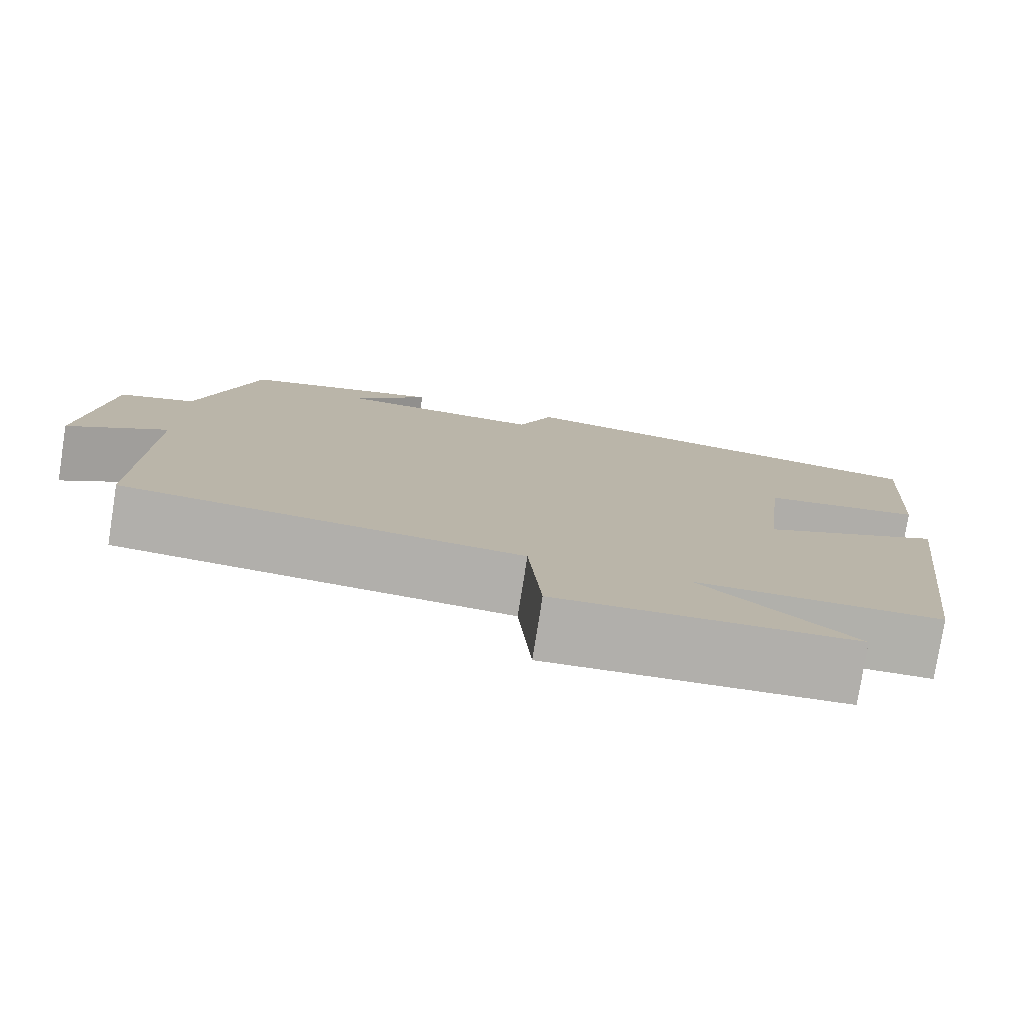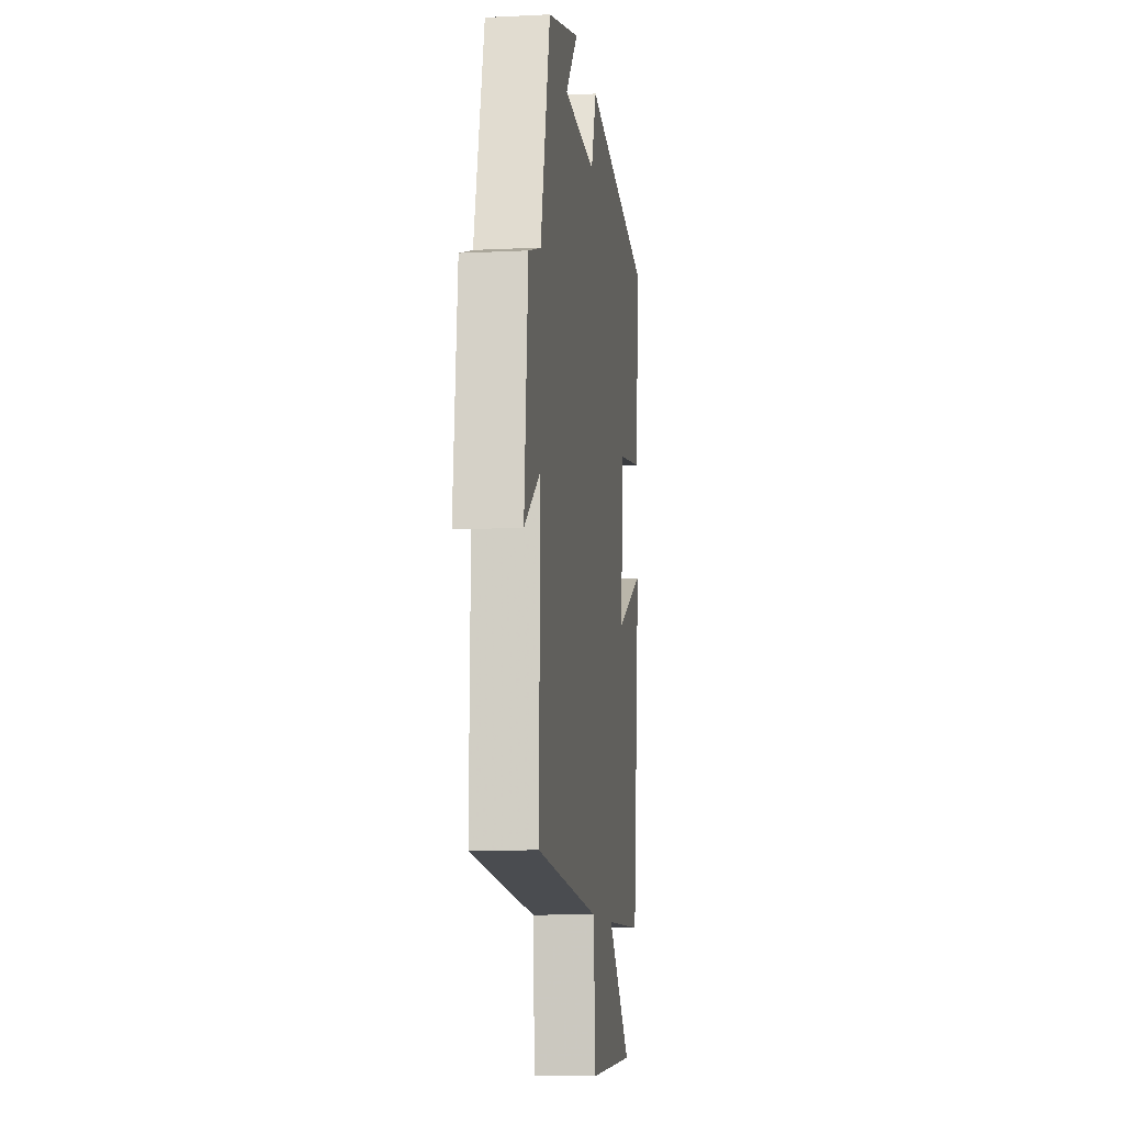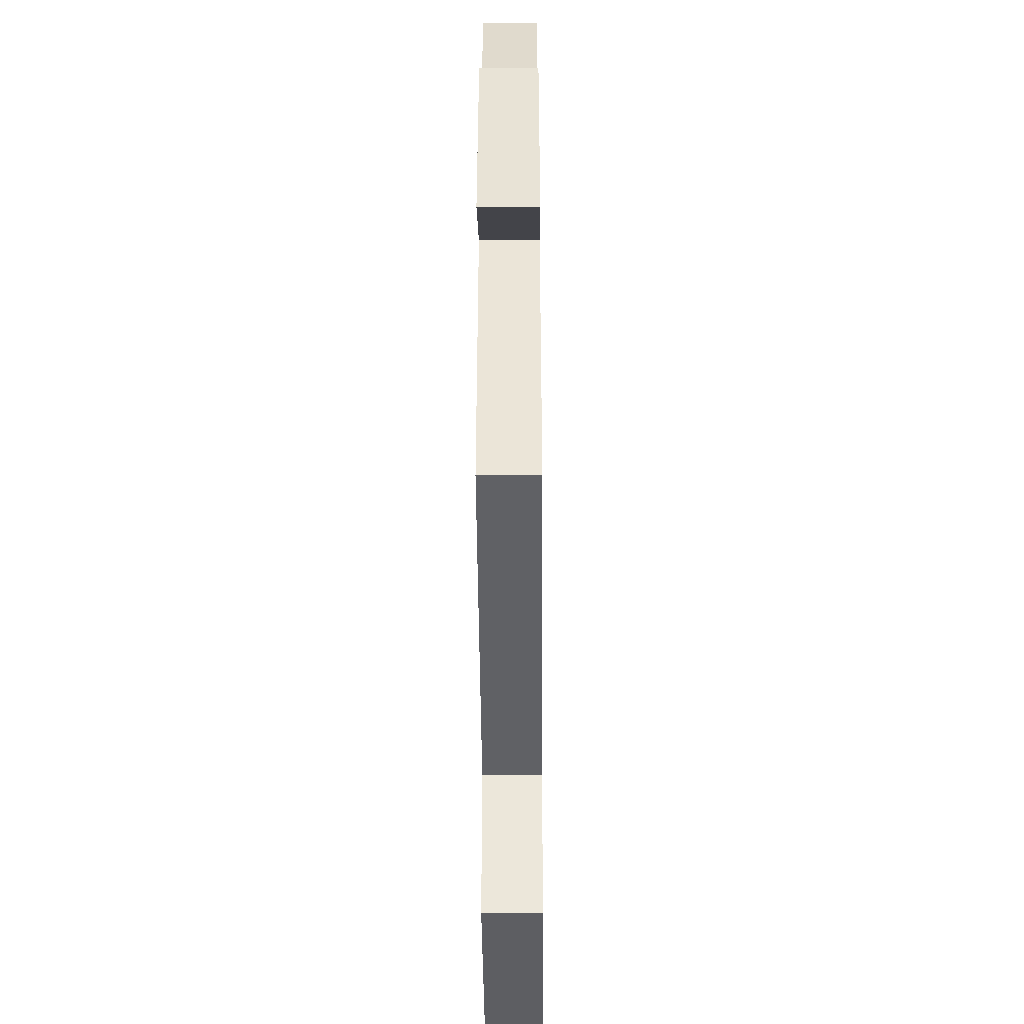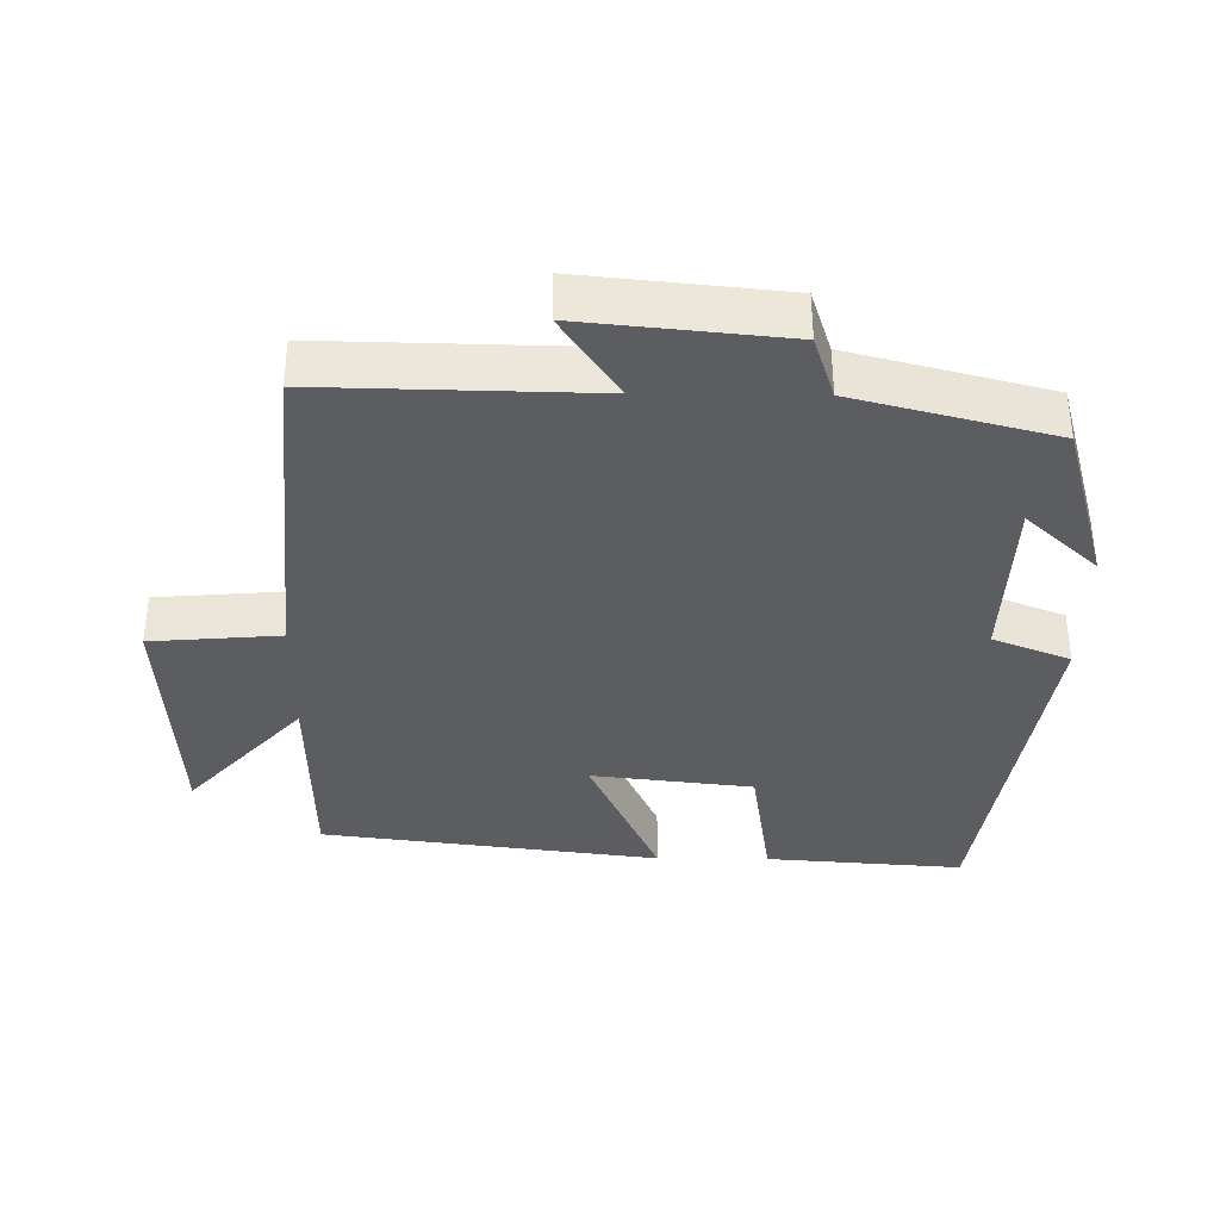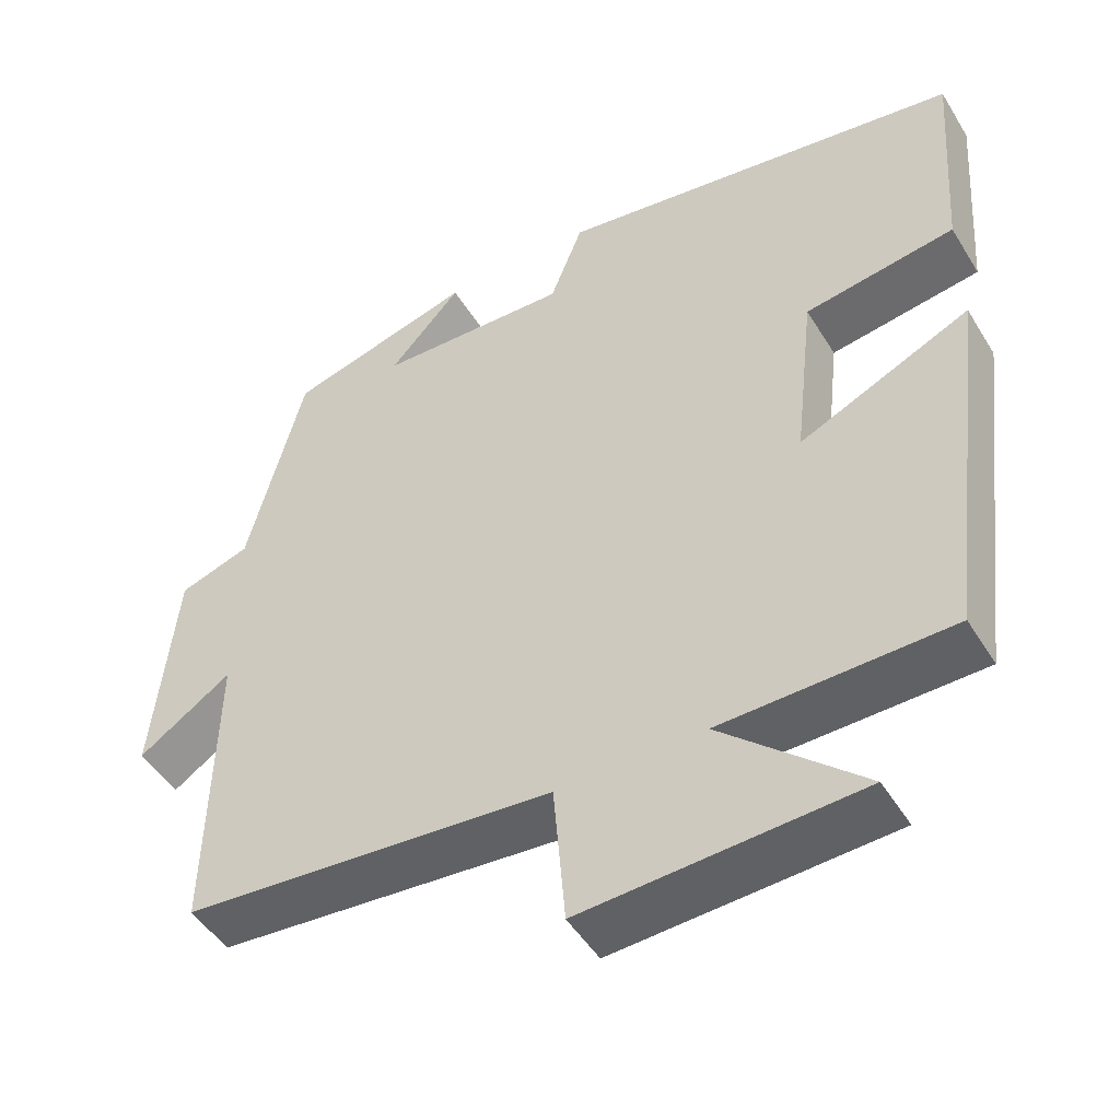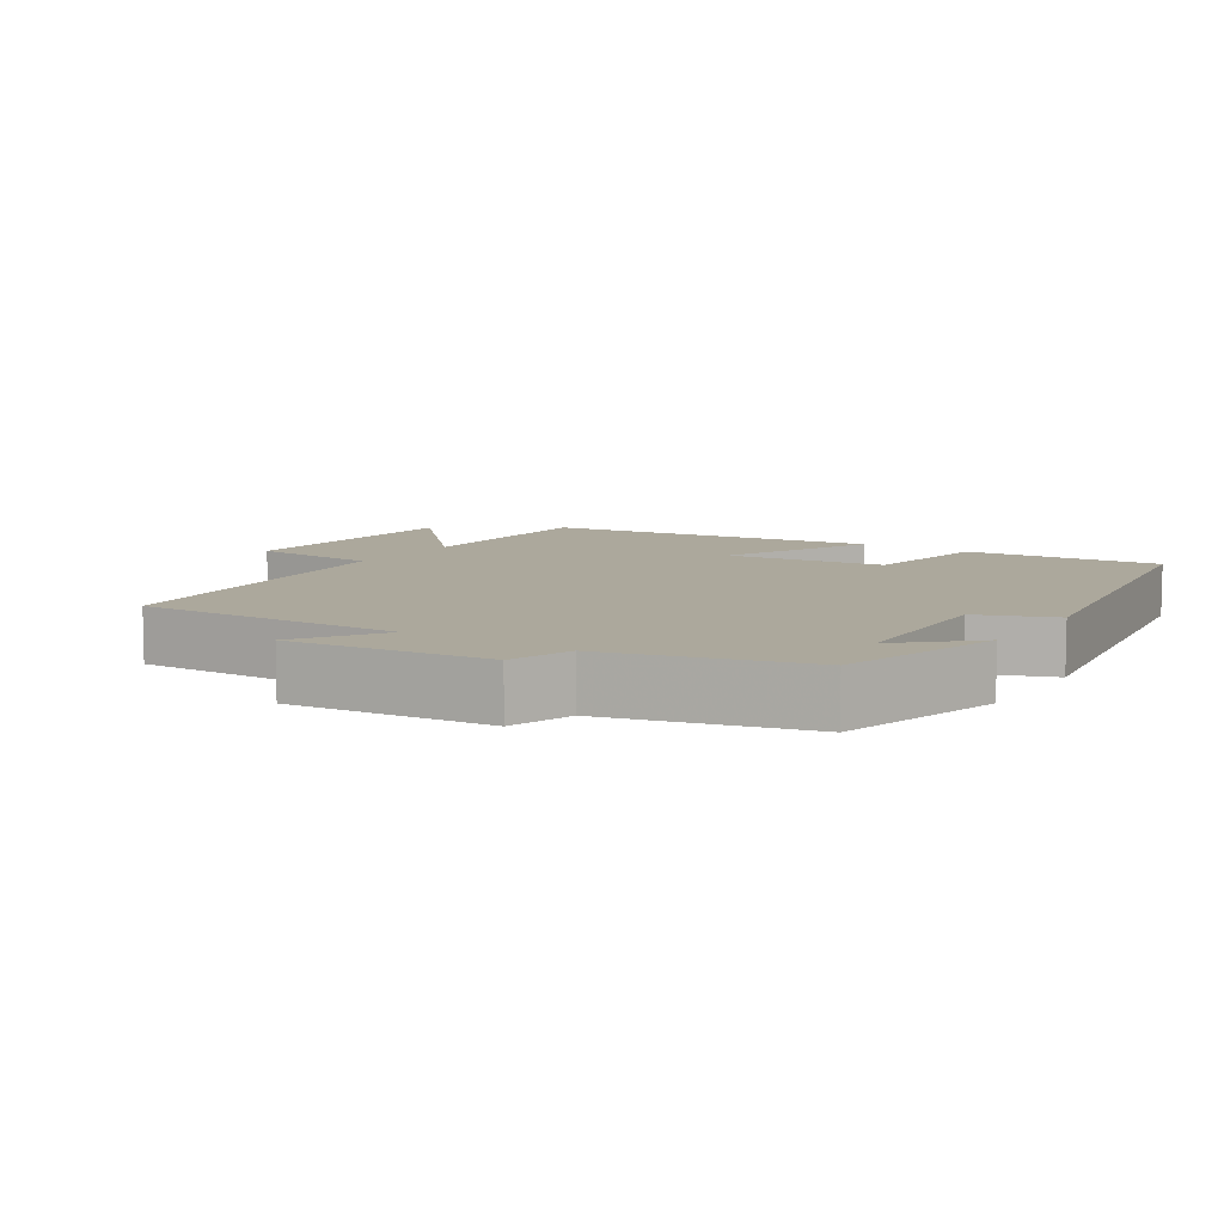
<metadata>
{"format":"obj","ext":"obj","renderer":"f3d","projection":"perspective","resolution":1024,"background":"white","views":[{"elev":-78.5,"azim":-9.0,"up":"+Z"},{"elev":-10.2,"azim":-82.8,"up":"+Z"},{"elev":-42.6,"azim":-89.6,"up":"+Z"},{"elev":-36.7,"azim":-90.7,"up":"+Y"},{"elev":-48.5,"azim":30.3,"up":"+Z"},{"elev":8.5,"azim":-57.2,"up":"+Y"}]}
</metadata>
<code>
v 0.52 0.07 0.421
v 0.5 0.07 0.142
v 0.309 0.07 0.112
v 0.283 0.07 -0.116
v 0.5 0.07 -0.016
v 0.44 0.07 -0.494
v 0.149 0.07 -0.5
v 0.328 0.07 -0.662
v -0.022 0.07 -0.682
v -0.037 0.07 -0.5
v -0.507 0.07 -0.46
v -0.5 0.07 -0.08
v -0.618 0.07 -0.16
v -0.59 0.07 0.124
v -0.5 0.07 0.154
v -0.429 0.07 0.433
v -0.192 0.07 0.5
v -0.284 0.07 0.399
v -0.04 0.07 0.391
v 0.002 0.07 0.5
v 0.52 0 0.421
v 0.5 0 0.142
v 0.309 0 0.112
v 0.283 0 -0.116
v 0.5 0 -0.016
v 0.44 0 -0.494
v 0.149 0 -0.5
v 0.328 0 -0.662
v -0.022 0 -0.682
v -0.037 0 -0.5
v -0.507 0 -0.46
v -0.5 0 -0.08
v -0.618 0 -0.16
v -0.59 0 0.124
v -0.5 0 0.154
v -0.429 0 0.433
v -0.192 0 0.5
v -0.284 0 0.399
v -0.04 0 0.391
v 0.002 0 0.5
f 1 2 3
f 20 1 3
f 19 20 3
f 18 19 3 4
f 16 17 18
f 15 16 18 4
f 12 13 14 15
f 12 15 4
f 10 11 12 4
f 7 8 9 10
f 6 7 10
f 5 6 10
f 4 5 10
f 23 22 21
f 23 21 40
f 23 40 39
f 24 23 39 38
f 38 37 36
f 24 38 36 35
f 35 34 33 32
f 24 35 32
f 24 32 31 30
f 30 29 28 27
f 30 27 26
f 30 26 25
f 30 25 24
f 1 21 22 2
f 2 22 23 3
f 3 23 24 4
f 4 24 25 5
f 5 25 26 6
f 6 26 27 7
f 7 27 28 8
f 8 28 29 9
f 9 29 30 10
f 10 30 31 11
f 11 31 32 12
f 12 32 33 13
f 13 33 34 14
f 14 34 35 15
f 15 35 36 16
f 16 36 37 17
f 17 37 38 18
f 18 38 39 19
f 19 39 40 20
f 20 40 21 1

</code>
